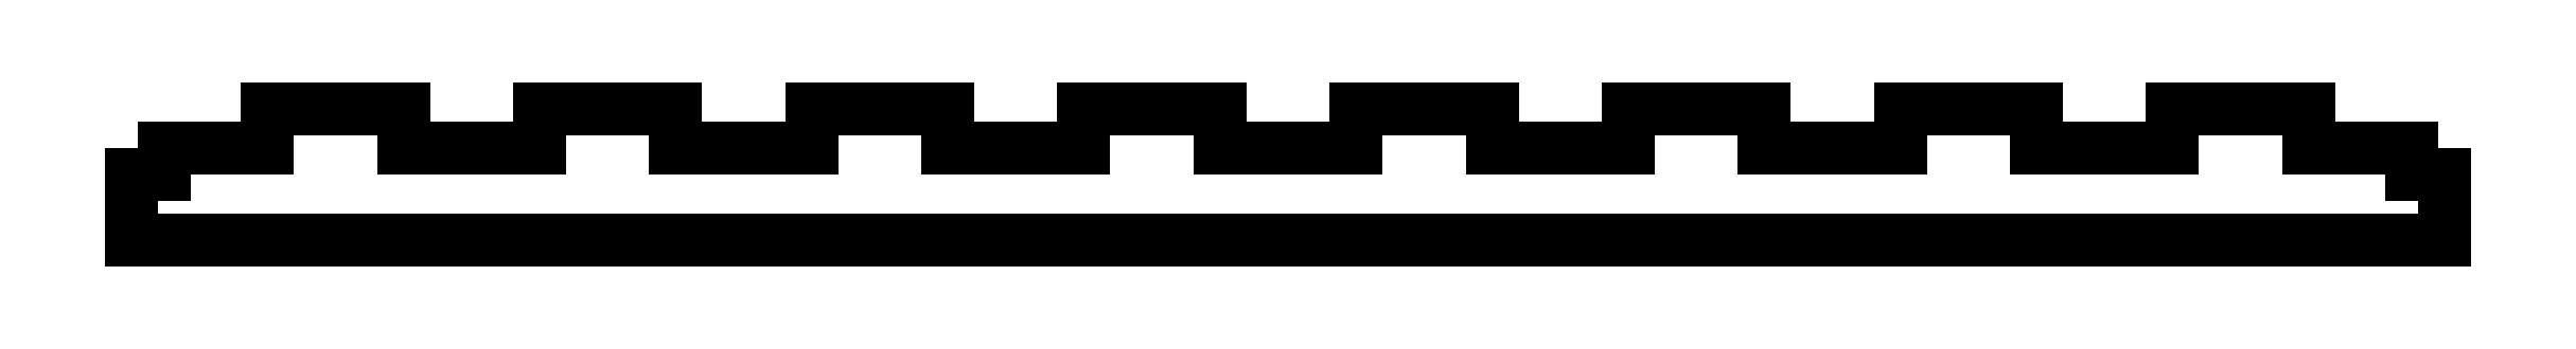
<metadata>
{"format":"dxf","ext":"dxf","renderer":"ezdxf+matplotlib","layout":"modelspace","background":"white","min_lineweight":24,"dpi":150}
</metadata>
<code>
0
SECTION
2
ENTITIES
0
LINE
8
0
10
0
20
-20
11
350
21
-20
0
LINE
8
0
10
350
20
-20
11
350
21
-10
0
LINE
8
0
10
350
20
-10
11
345
21
-10
0
LINE
8
0
10
345
20
-10
11
345
21
-6
0
LINE
8
0
10
345
20
-6
11
329.4
21
-6
0
LINE
8
0
10
329.4
20
-6
11
329.4
21
0
0
LINE
8
0
10
329.4
20
0
11
308.8
21
0
0
LINE
8
0
10
308.8
20
0
11
308.8
21
-6
0
LINE
8
0
10
308.8
20
-6
11
288.2
21
-6
0
LINE
8
0
10
288.2
20
-6
11
288.2
21
0
0
LINE
8
0
10
288.2
20
0
11
267.6
21
0
0
LINE
8
0
10
267.6
20
0
11
267.6
21
-6
0
LINE
8
0
10
267.6
20
-6
11
247.1
21
-6
0
LINE
8
0
10
247.1
20
-6
11
247.1
21
0
0
LINE
8
0
10
247.1
20
0
11
226.5
21
0
0
LINE
8
0
10
226.5
20
0
11
226.5
21
-6
0
LINE
8
0
10
226.5
20
-6
11
205.9
21
-6
0
LINE
8
0
10
205.9
20
-6
11
205.9
21
0
0
LINE
8
0
10
205.9
20
0
11
185.3
21
0
0
LINE
8
0
10
185.3
20
0
11
185.3
21
-6
0
LINE
8
0
10
185.3
20
-6
11
164.7
21
-6
0
LINE
8
0
10
164.7
20
-6
11
164.7
21
0
0
LINE
8
0
10
164.7
20
0
11
144.1
21
0
0
LINE
8
0
10
144.1
20
0
11
144.1
21
-6
0
LINE
8
0
10
144.1
20
-6
11
123.5
21
-6
0
LINE
8
0
10
123.5
20
-6
11
123.5
21
0
0
LINE
8
0
10
123.5
20
0
11
102.9
21
0
0
LINE
8
0
10
102.9
20
0
11
102.9
21
-6
0
LINE
8
0
10
102.9
20
-6
11
82.35
21
-6
0
LINE
8
0
10
82.35
20
-6
11
82.35
21
0
0
LINE
8
0
10
82.35
20
0
11
61.76
21
0
0
LINE
8
0
10
61.76
20
0
11
61.76
21
-6
0
LINE
8
0
10
61.76
20
-6
11
41.18
21
-6
0
LINE
8
0
10
41.18
20
-6
11
41.18
21
0
0
LINE
8
0
10
41.18
20
0
11
20.59
21
0
0
LINE
8
0
10
20.59
20
0
11
20.59
21
-6
0
LINE
8
0
10
20.59
20
-6
11
5
21
-6
0
LINE
8
0
10
5
20
-6
11
5
21
-10
0
LINE
8
0
10
5
20
-10
11
0
21
-10
0
LINE
8
0
10
0
20
-10
11
0
21
-20
0
ENDSEC
0
EOF

</code>
